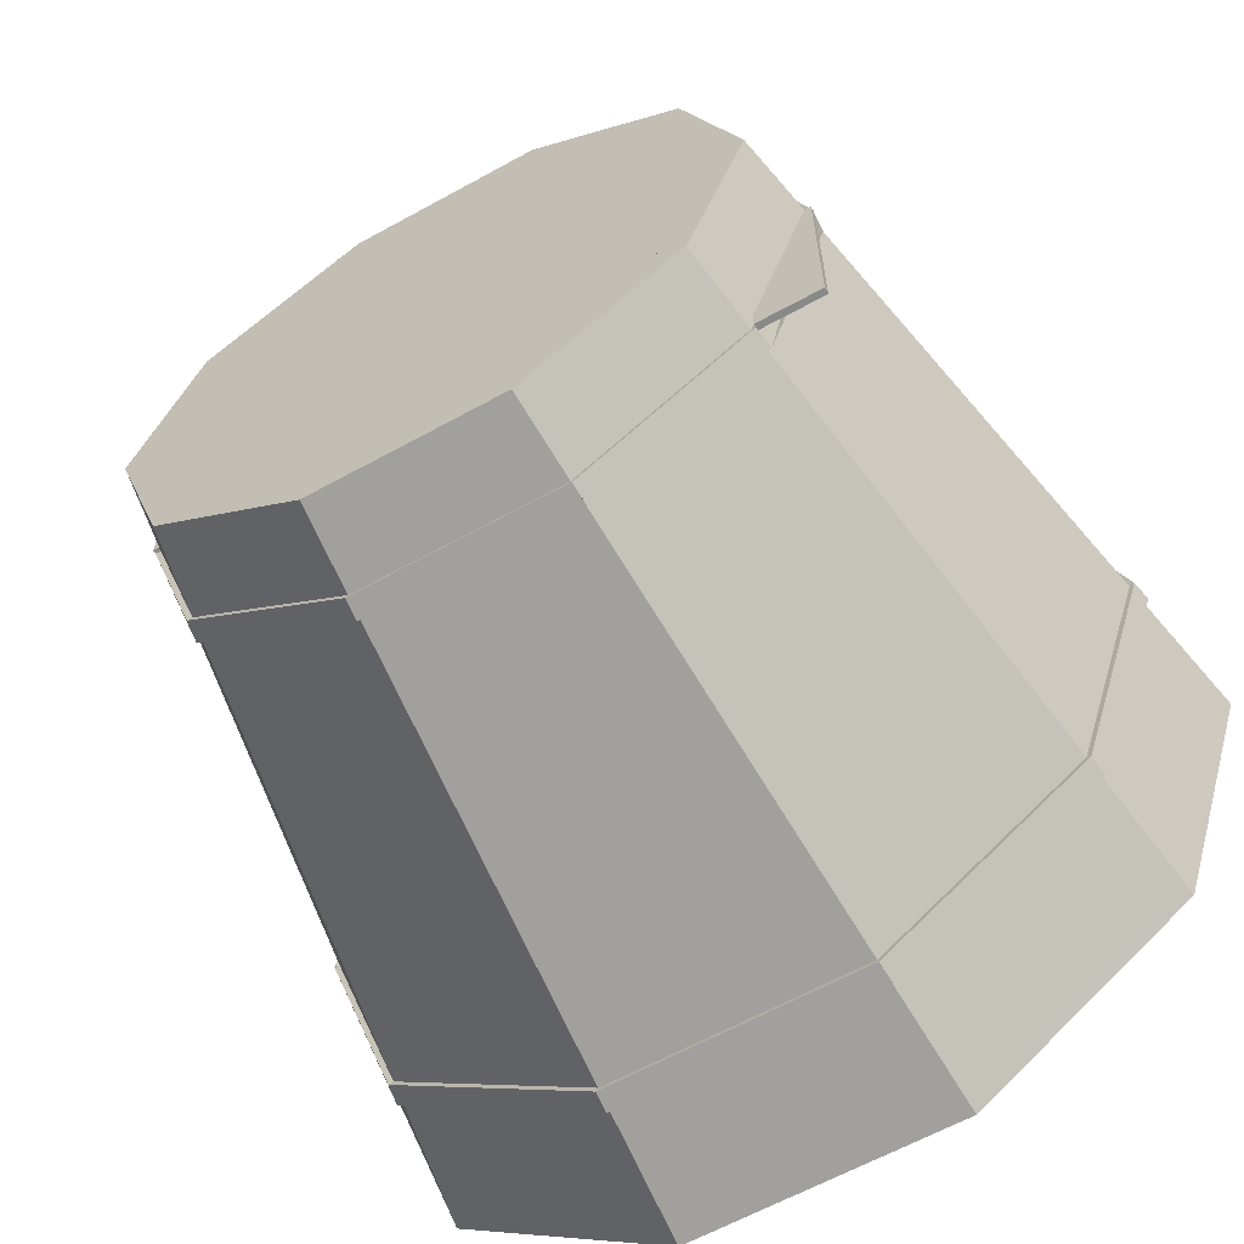
<metadata>
{"format":"obj","ext":"obj","renderer":"f3d","projection":"perspective","resolution":1024,"background":"white","views":[{"elev":-63.2,"azim":29.1,"up":"+Z"}]}
</metadata>
<code>
o geometry_0
v 0.1769 -0.2442 -0.1285
v 0.06755 -0.2442 -0.2079
v 0.09769 0.2442 -0.3007
v 0.2558 0.2442 -0.1858
v 0.235 0.2442 -0.1707
v 0.08976 0.2442 -0.2762
v 0.1572 -0.2442 -0.1142
v 0.06005 -0.2442 -0.1848
f 1 2 3
f 1 3 4
f 5 4 3
f 5 3 6
f 5 7 1
f 5 1 4
f 8 6 3
f 8 3 2
f 8 2 1
f 8 1 7
f 8 7 5
f 8 5 6
o geometry_1
v 0.07237 -0.1861 -0.2227
v 0.07328 -0.1714 -0.2255
v 0.1919 -0.1714 -0.1394
v 0.1895 -0.1861 -0.1377
v 0.07209 -0.1707 -0.2219
v 0.1887 -0.1707 -0.1371
v 0.07118 -0.1854 -0.2191
v 0.1864 -0.1854 -0.1354
f 9 10 11
f 9 11 12
f 13 14 11
f 13 11 10
f 13 10 9
f 13 9 15
f 16 15 9
f 16 9 12
f 16 12 11
f 16 11 14
f 14 13 15
f 14 15 16
o geometry_2
v 0.07237 -0.1861 -0.2227
v 0.07328 -0.1714 -0.2255
v 0.1919 -0.1714 -0.1394
v 0.1895 -0.1861 -0.1377
v 0.07209 -0.1707 -0.2219
v 0.1887 -0.1707 -0.1371
v 0.07118 -0.1854 -0.2191
v 0.1864 -0.1854 -0.1354
f 17 18 19
f 17 19 20
f 21 22 19
f 21 19 18
f 21 18 17
f 21 17 23
f 24 23 17
f 24 17 20
f 24 20 19
f 24 19 22
f 22 21 23
f 22 23 24
o geometry_3
v 0.2381 0.1348 -0.173
v 0.2412 0.1341 -0.1753
v 0.2436 0.1488 -0.177
v 0.2405 0.1495 -0.1747
v 0.0921 0.1341 -0.2836
v 0.09304 0.1488 -0.2863
v 0.09094 0.1348 -0.2799
v 0.09185 0.1495 -0.2827
f 25 26 27
f 25 27 28
f 26 29 30
f 26 30 27
f 26 25 31
f 26 31 29
f 32 31 25
f 32 25 28
f 32 28 27
f 32 27 30
f 30 29 31
f 30 31 32
o geometry_4
v 0.2381 0.1348 -0.173
v 0.2412 0.1341 -0.1753
v 0.2436 0.1488 -0.177
v 0.2405 0.1495 -0.1747
v 0.0921 0.1341 -0.2836
v 0.09304 0.1488 -0.2863
v 0.09094 0.1348 -0.2799
v 0.09185 0.1495 -0.2827
f 33 34 35
f 33 35 36
f 34 37 38
f 34 38 35
f 34 33 39
f 34 39 37
f 40 39 33
f 40 33 36
f 40 36 35
f 40 35 38
f 38 37 39
f 38 39 40
o geometry_5
v 0.2186 -0.2442 2.1e-07
v 0.1769 -0.2442 -0.1285
v 0.2558 0.2442 -0.1858
v 0.3161 0.2442 2.1e-07
v 0.2905 0.2442 2.1e-07
v 0.235 0.2442 -0.1707
v 0.1943 -0.2442 2.1e-07
v 0.1572 -0.2442 -0.1142
f 41 42 43
f 41 43 44
f 45 44 43
f 45 43 46
f 45 47 41
f 45 41 44
f 48 46 43
f 48 43 42
f 48 42 41
f 48 41 47
f 48 47 45
f 48 45 46
o geometry_6
v 0.1895 -0.1861 -0.1377
v 0.1864 -0.1854 -0.1354
v 0.1887 -0.1707 -0.1371
v 0.1919 -0.1714 -0.1394
v 0.2342 -0.1861 2.1e-07
v 0.2303 -0.1854 2.1e-07
v 0.2333 -0.1707 2.1e-07
f 49 50 51
f 49 51 52
f 53 54 50
f 53 50 49
f 53 49 52
f 55 54 53
f 55 53 52
f 51 50 54
f 51 54 55
f 51 55 52
o geometry_7
v 0.2303 -0.1854 2.1e-07
v 0.1864 -0.1854 -0.1354
v 0.1919 -0.1714 -0.1394
v 0.2333 -0.1707 2.1e-07
v 0.1887 -0.1707 -0.1371
f 60 57 56
f 60 56 59
f 59 56 58
f 56 57 58
f 60 59 58
f 60 58 57
o geometry_8
v 0.1895 -0.1839 2.1e-07
v 0.1895 -0.1839 -0.1377
v 0.1895 -0.1884 -0.1377
v 0.1895 -0.1884 2.1e-07
v 0.2342 -0.1839 2.1e-07
v 0.2342 -0.1839 -0.1377
v 0.2342 -0.1884 -0.1377
v 0.2342 -0.1884 2.1e-07
f 61 62 63
f 61 63 64
f 65 66 62
f 65 62 61
f 67 63 62
f 67 62 66
f 68 64 63
f 68 63 67
f 68 67 66
f 68 66 65
f 68 65 61
f 68 61 64
o geometry_9
v 0.3011 0.1488 2.1e-07
v 0.2981 0.1341 -3.039e-05
v 0.2412 0.1341 -0.1753
v 0.2436 0.1488 -0.177
v 0.2381 0.1348 -0.173
v 0.2405 0.1495 -0.1747
v 0.2972 0.1495 2.1e-07
v 0.2943 0.1348 2.1e-07
f 69 70 71
f 69 71 72
f 72 71 73
f 72 73 74
f 74 75 69
f 74 69 72
f 76 75 74
f 76 74 73
f 76 73 71
f 76 71 70
f 76 70 69
f 76 69 75
o geometry_10
v 0.2972 0.1495 2.1e-07
v 0.2943 0.1348 2.1e-07
v 0.2981 0.1341 -3.039e-05
v 0.3011 0.1488 2.1e-07
v 0.2405 0.1495 -0.1747
v 0.2436 0.1488 -0.177
v 0.2381 0.1348 -0.173
v 0.2412 0.1341 -0.1753
v 0.2978 0.1341 -0.001136
f 79 78 83
f 79 83 84
f 79 84 85
f 77 78 79
f 77 79 80
f 81 77 80
f 81 80 82
f 78 77 81
f 78 81 83
f 84 82 85
f 84 83 81
f 84 81 82
f 79 85 82
f 79 82 80
o geometry_11
v 0.2186 -0.2442 2.1e-07
v 0.3161 0.2442 2.1e-07
v 0.2558 0.2442 0.1858
v 0.1769 -0.2442 0.1285
v 0.235 0.2442 0.1707
v 0.2905 0.2442 2.1e-07
v 0.1572 -0.2442 0.1142
v 0.1943 -0.2442 2.1e-07
f 86 87 88
f 86 88 89
f 90 88 87
f 90 87 91
f 92 89 88
f 92 88 90
f 93 91 87
f 93 87 86
f 93 86 89
f 93 89 92
f 93 92 90
f 93 90 91
o geometry_12
v 0.1919 -0.1714 0.1394
v 0.2342 -0.1861 2.1e-07
v 0.2333 -0.1707 2.1e-07
v 0.1895 -0.1861 0.1377
v 0.1887 -0.1707 0.1371
v 0.1864 -0.1854 0.1354
v 0.2303 -0.1854 2.1e-07
f 97 94 98
f 97 98 99
f 94 95 96
f 97 95 94
f 98 94 96
f 100 95 97
f 100 97 99
f 100 99 98
f 100 98 96
f 100 96 95
o geometry_13
v 0.1887 -0.1707 0.1371
v 0.2303 -0.1854 2.1e-07
v 0.2333 -0.1707 2.1e-07
v 0.1864 -0.1854 0.1354
f 101 102 103
f 104 102 101
f 104 103 102
f 104 101 103
o geometry_14
v 0.1919 -0.1714 0.1394
v 0.1895 -0.1861 0.1377
v 0.2342 -0.1861 2.1e-07
v 0.2338 -0.1861 0.001136
f 105 106 107
f 108 105 107
f 108 107 106
f 108 106 105
o geometry_15
v 0.3011 0.1488 2.1e-07
v 0.2981 0.1341 -3.039e-05
v 0.2943 0.1348 2.1e-07
v 0.2972 0.1495 2.1e-07
v 0.2412 0.1341 0.1752
v 0.2381 0.1348 0.173
v 0.2436 0.1488 0.177
v 0.2405 0.1495 0.1747
f 109 110 111
f 109 111 112
f 113 114 111
f 113 111 110
f 113 110 109
f 113 109 115
f 116 112 111
f 116 111 114
f 116 114 113
f 116 113 115
f 116 115 109
f 116 109 112
o geometry_16
v 0.3011 0.1488 2.1e-07
v 0.2981 0.1341 -3.039e-05
v 0.2943 0.1348 2.1e-07
v 0.2972 0.1495 2.1e-07
v 0.2412 0.1341 0.1752
v 0.2381 0.1348 0.173
v 0.2436 0.1488 0.177
v 0.2405 0.1495 0.1747
f 117 118 119
f 117 119 120
f 121 122 119
f 121 119 118
f 121 118 117
f 121 117 123
f 124 120 119
f 124 119 122
f 124 122 121
f 124 121 123
f 124 123 117
f 124 117 120
o geometry_17
v 0.06755 -0.2442 0.2079
v 0.1769 -0.2442 0.1285
v 0.2558 0.2442 0.1858
v 0.09769 0.2442 0.3007
v 0.08976 0.2442 0.2762
v 0.235 0.2442 0.1707
v 0.06005 -0.2442 0.1848
v 0.1572 -0.2442 0.1142
f 125 126 127
f 125 127 128
f 129 128 127
f 129 127 130
f 129 131 125
f 129 125 128
f 130 127 126
f 130 126 132
f 132 126 125
f 132 125 131
f 131 129 130
f 131 130 132
o geometry_18
v 0.1887 -0.1707 0.1371
v 0.07209 -0.1707 0.2219
v 0.07328 -0.1714 0.2255
v 0.1919 -0.1714 0.1394
v 0.07118 -0.1854 0.2191
v 0.1864 -0.1854 0.1354
v 0.07237 -0.1861 0.2227
v 0.1885 -0.1861 0.1384
v 0.1895 -0.1861 0.1377
f 141 140 139
f 141 139 137
f 141 137 138
f 133 134 135
f 133 135 136
f 137 134 133
f 137 133 138
f 139 140 136
f 139 136 135
f 139 135 134
f 139 134 137
f 141 136 140
f 138 133 136
f 138 136 141
o geometry_19
v 0.1887 -0.1707 0.1371
v 0.07209 -0.1707 0.2219
v 0.07328 -0.1714 0.2255
v 0.1919 -0.1714 0.1394
v 0.07118 -0.1854 0.2191
v 0.1864 -0.1854 0.1354
v 0.07237 -0.1861 0.2227
v 0.1885 -0.1861 0.1384
v 0.1895 -0.1861 0.1377
f 150 149 148
f 150 148 146
f 150 146 147
f 142 143 144
f 142 144 145
f 146 143 142
f 146 142 147
f 148 149 145
f 148 145 144
f 148 144 143
f 148 143 146
f 150 145 149
f 147 142 145
f 147 145 150
o geometry_20
v 0.09216 0.1341 0.2835
v 0.2412 0.1341 0.1752
v 0.2436 0.1488 0.177
v 0.09304 0.1488 0.2863
v 0.09094 0.1348 0.2799
v 0.2381 0.1348 0.173
v 0.2405 0.1495 0.1747
v 0.09185 0.1495 0.2827
f 151 152 153
f 151 153 154
f 151 155 156
f 151 156 152
f 153 152 156
f 153 156 157
f 158 154 153
f 158 153 157
f 158 157 156
f 158 156 155
f 158 155 151
f 158 151 154
o geometry_21
v 0.09216 0.1341 0.2835
v 0.2412 0.1341 0.1752
v 0.2436 0.1488 0.177
v 0.09304 0.1488 0.2863
v 0.09094 0.1348 0.2799
v 0.2381 0.1348 0.173
v 0.2405 0.1495 0.1747
v 0.09185 0.1495 0.2827
f 159 160 161
f 159 161 162
f 159 163 164
f 159 164 160
f 161 160 164
f 161 164 165
f 166 162 161
f 166 161 165
f 166 165 164
f 166 164 163
f 166 163 159
f 166 159 162
o geometry_22
v -0.06755 -0.2442 0.2079
v 0.06755 -0.2442 0.2079
v 0.09769 0.2442 0.3007
v -0.09769 0.2442 0.3007
v -0.08976 0.2442 0.2762
v 0.08976 0.2442 0.2762
v -0.06005 -0.2442 0.1848
v 0.06005 -0.2442 0.1848
f 167 168 169
f 167 169 170
f 171 170 169
f 171 169 172
f 173 167 170
f 173 170 171
f 174 172 169
f 174 169 168
f 174 168 167
f 174 167 173
f 174 173 171
f 174 171 172
o geometry_23
v 0.07328 -0.1714 0.2255
v -0.07209 -0.1707 0.2219
v -0.07237 -0.1861 0.2227
v 0.07237 -0.1861 0.2227
v 0.07209 -0.1707 0.2219
v 0.07118 -0.1854 0.2191
v -0.07118 -0.1854 0.2191
f 179 175 178
f 179 178 180
f 178 175 177
f 175 176 177
f 179 176 175
f 181 176 179
f 181 179 180
f 181 180 178
f 181 178 177
f 181 177 176
o geometry_24
v 0.07209 -0.1707 0.2219
v -0.07209 -0.1707 0.2219
v 0.07328 -0.1714 0.2255
v 0.07118 -0.1854 0.2191
v -0.07118 -0.1854 0.2191
f 186 183 182
f 186 182 185
f 182 183 184
f 182 184 185
f 186 185 184
f 186 184 183
o geometry_25
v -0.07237 -0.1789 0.2155
v -0.07237 -0.1934 0.2155
v -0.07237 -0.1934 0.23
v -0.07237 -0.1789 0.23
v 0.07237 -0.1789 0.23
v 0.07237 -0.1789 0.2155
v 0.07237 -0.1934 0.2155
v 0.07237 -0.1934 0.23
f 187 188 189
f 187 189 190
f 187 190 191
f 187 191 192
f 187 192 193
f 187 193 188
f 194 191 190
f 194 190 189
f 194 189 188
f 194 188 193
f 194 193 192
f 194 192 191
o geometry_26
v -0.09185 0.1495 0.2827
v -0.09304 0.1488 0.2863
v 0.09304 0.1488 0.2863
v 0.09185 0.1495 0.2827
v -0.09094 0.1348 0.2799
v -0.0921 0.1341 0.2836
v 0.09094 0.1348 0.2799
v 0.09216 0.1341 0.2835
v -0.09094 0.1341 0.2836
f 200 199 201
f 200 201 202
f 200 202 203
f 195 196 197
f 195 197 198
f 199 200 196
f 199 196 195
f 195 198 201
f 195 201 199
f 202 197 203
f 202 201 198
f 202 198 197
f 200 203 197
f 200 197 196
o geometry_27
v -0.09185 0.1495 0.2827
v -0.09304 0.1488 0.2863
v 0.09304 0.1488 0.2863
v 0.09185 0.1495 0.2827
v -0.09094 0.1348 0.2799
v -0.0921 0.1341 0.2836
v 0.09094 0.1348 0.2799
v 0.09216 0.1341 0.2835
v -0.09094 0.1341 0.2836
f 209 208 210
f 209 210 211
f 209 211 212
f 204 205 206
f 204 206 207
f 208 209 205
f 208 205 204
f 204 207 210
f 204 210 208
f 211 206 212
f 211 210 207
f 211 207 206
f 209 212 206
f 209 206 205
o geometry_28
v -0.06755 -0.2442 0.2079
v -0.09769 0.2442 0.3007
v -0.2558 0.2442 0.1858
v -0.1769 -0.2442 0.1285
v -0.235 0.2442 0.1707
v -0.08976 0.2442 0.2762
v -0.1572 -0.2442 0.1142
v -0.06005 -0.2442 0.1848
f 213 214 215
f 213 215 216
f 217 215 214
f 217 214 218
f 217 219 216
f 217 216 215
f 218 214 213
f 218 213 220
f 220 213 216
f 220 216 219
f 220 219 217
f 220 217 218
o geometry_29
v -0.07237 -0.1861 0.2227
v -0.07118 -0.1854 0.2191
v -0.07209 -0.1707 0.2219
v -0.1919 -0.1714 0.1394
v -0.1895 -0.1861 0.1377
v -0.1864 -0.1854 0.1354
v -0.1887 -0.1707 0.1371
f 225 226 222
f 225 222 221
f 221 222 223
f 221 223 224
f 225 221 224
f 227 224 223
f 227 223 222
f 227 222 226
f 227 226 225
f 227 225 224
o geometry_30
v -0.07118 -0.1854 0.2191
v -0.07209 -0.1707 0.2219
v -0.1887 -0.1707 0.1371
v -0.1864 -0.1854 0.1354
f 228 229 230
f 231 228 230
f 231 230 229
f 231 229 228
o geometry_31
v -0.07237 -0.1861 0.2227
v -0.1919 -0.1714 0.1394
v -0.1895 -0.1861 0.1377
v -0.07334 -0.1861 0.222
f 232 233 234
f 235 233 232
f 235 234 233
f 235 232 234
o geometry_32
v -0.2405 0.1495 0.1747
v -0.2436 0.1488 0.177
v -0.09304 0.1488 0.2863
v -0.09185 0.1495 0.2827
v -0.2381 0.1348 0.173
v -0.2412 0.1341 0.1753
v -0.09094 0.1348 0.2799
v -0.0921 0.1341 0.2836
v -0.2402 0.1341 0.1759
f 241 240 242
f 241 242 243
f 241 243 244
f 236 237 238
f 236 238 239
f 240 241 237
f 240 237 236
f 240 236 239
f 240 239 242
f 243 238 244
f 243 242 239
f 243 239 238
f 241 244 238
f 241 238 237
o geometry_33
v -0.2405 0.1495 0.1747
v -0.2436 0.1488 0.177
v -0.09304 0.1488 0.2863
v -0.09185 0.1495 0.2827
v -0.2381 0.1348 0.173
v -0.2412 0.1341 0.1753
v -0.09094 0.1348 0.2799
v -0.0921 0.1341 0.2836
v -0.2402 0.1341 0.1759
f 250 249 251
f 250 251 252
f 250 252 253
f 245 246 247
f 245 247 248
f 249 250 246
f 249 246 245
f 249 245 248
f 249 248 251
f 252 247 253
f 252 251 248
f 252 248 247
f 250 253 247
f 250 247 246
o geometry_34
v -0.2558 0.2442 0.1858
v -0.1769 -0.2442 0.1285
v -0.1572 -0.2442 0.1142
v -0.235 0.2442 0.1707
v -0.2186 -0.2442 2.1e-07
v -0.3161 0.2442 2.1e-07
v -0.2905 0.2442 2.1e-07
v -0.1943 -0.2442 2.1e-07
f 254 255 256
f 254 256 257
f 258 255 254
f 258 254 259
f 260 259 254
f 260 254 257
f 260 261 258
f 260 258 259
f 256 255 258
f 256 258 261
f 256 261 260
f 256 260 257
o geometry_35
v -0.2333 -0.1707 2.1e-07
v -0.2303 -0.1854 2.1e-07
v -0.2342 -0.1861 2.1e-07
v -0.1919 -0.1714 0.1394
v -0.1895 -0.1861 0.1377
v -0.1864 -0.1854 0.1354
v -0.1887 -0.1707 0.1371
f 266 264 263
f 266 263 267
f 262 263 264
f 262 264 265
f 266 265 264
f 267 263 262
f 267 262 268
f 268 262 265
f 265 266 267
f 265 267 268
o geometry_36
v -0.1919 -0.1714 0.1394
v -0.2303 -0.1854 2.1e-07
v -0.1864 -0.1854 0.1354
v -0.1887 -0.1707 0.1371
v -0.2333 -0.1707 2.1e-07
f 273 272 271
f 273 271 270
f 272 269 271
f 273 269 272
f 269 270 271
f 273 270 269
o geometry_37
v -0.2342 -0.1839 2.1e-07
v -0.1895 -0.1839 2.1e-07
v -0.1895 -0.1884 2.1e-07
v -0.2342 -0.1884 2.1e-07
v -0.2342 -0.1839 0.1377
v -0.1895 -0.1839 0.1377
v -0.2342 -0.1884 0.1377
v -0.1895 -0.1884 0.1377
f 274 275 276
f 274 276 277
f 278 279 275
f 278 275 274
f 278 274 277
f 278 277 280
f 281 276 275
f 281 275 279
f 281 279 278
f 281 278 280
f 281 280 277
f 281 277 276
o geometry_38
v -0.2436 0.1488 0.177
v -0.2972 0.1495 2.1e-07
v -0.2978 0.1341 0.001136
v -0.2412 0.1341 0.1753
v -0.2943 0.1348 2.1e-07
v -0.2381 0.1348 0.173
v -0.2405 0.1495 0.1747
f 286 287 285
f 286 285 284
f 285 282 284
f 282 283 284
f 286 284 283
f 282 285 287
f 282 287 288
f 288 287 286
f 288 286 283
f 288 283 282
o geometry_39
v -0.2978 0.1341 0.001136
v -0.2416 0.1341 0.1741
v -0.2436 0.1488 0.177
v -0.2972 0.1495 2.1e-07
v -0.2943 0.1348 2.1e-07
v -0.2405 0.1495 0.1747
v -0.2381 0.1348 0.173
v -0.2412 0.1341 0.1753
f 294 295 293
f 294 293 292
f 289 290 291
f 292 293 289
f 292 289 291
f 294 292 291
f 296 291 290
f 296 290 289
f 289 293 295
f 289 295 296
f 296 295 294
f 296 294 291
o geometry_40
v -0.3161 0.2442 2.1e-07
v -0.2558 0.2442 -0.1858
v -0.1769 -0.2442 -0.1285
v -0.2186 -0.2442 2.1e-07
v -0.235 0.2442 -0.1707
v -0.2905 0.2442 2.1e-07
v -0.1572 -0.2442 -0.1142
v -0.1943 -0.2442 2.1e-07
f 297 298 299
f 297 299 300
f 301 298 297
f 301 297 302
f 301 303 299
f 301 299 298
f 304 302 297
f 304 297 300
f 304 300 299
f 304 299 303
f 303 301 302
f 303 302 304
o geometry_41
v -0.2333 -0.1707 2.1e-07
v -0.1919 -0.1714 -0.1394
v -0.2342 -0.1861 2.1e-07
v -0.1895 -0.1861 -0.1377
v -0.1887 -0.1707 -0.1371
v -0.1864 -0.1854 -0.1354
v -0.2303 -0.1854 2.1e-07
f 309 310 308
f 309 308 306
f 308 307 306
f 305 306 307
f 309 306 305
f 311 307 308
f 311 308 310
f 311 310 309
f 311 309 305
f 311 305 307
o geometry_42
v -0.2303 -0.1854 2.1e-07
v -0.1887 -0.1707 -0.1371
v -0.2333 -0.1707 2.1e-07
v -0.1864 -0.1854 -0.1354
f 312 313 314
f 315 313 312
f 315 314 313
f 315 312 314
o geometry_43
v -0.2342 -0.1861 2.1e-07
v -0.1895 -0.1861 -0.1377
v -0.1919 -0.1714 -0.1394
v -0.2338 -0.1861 -0.001136
f 316 317 318
f 319 316 318
f 319 318 317
f 319 317 316
o geometry_44
v -0.2978 0.1341 -0.001136
v -0.2436 0.1488 -0.177
v -0.2412 0.1341 -0.1752
v -0.2381 0.1348 -0.173
v -0.2943 0.1348 2.1e-07
v -0.2972 0.1495 2.1e-07
v -0.2405 0.1495 -0.1747
f 320 322 323
f 320 323 324
f 320 321 322
f 325 321 320
f 325 320 324
f 326 321 325
f 326 325 324
f 326 324 323
f 326 323 322
f 326 322 321
o geometry_45
v -0.2943 0.1348 2.1e-07
v -0.2381 0.1348 -0.173
v -0.2436 0.1488 -0.177
v -0.2412 0.1341 -0.1752
v -0.2978 0.1341 -0.001136
f 331 330 328
f 331 328 327
f 330 329 328
f 331 329 330
f 327 328 329
f 331 327 329
o geometry_46
v -0.06755 -0.2442 -0.2079
v -0.1769 -0.2442 -0.1285
v -0.2558 0.2442 -0.1858
v -0.09769 0.2442 -0.3007
v -0.08976 0.2442 -0.2762
v -0.235 0.2442 -0.1707
v -0.06005 -0.2442 -0.1848
v -0.1572 -0.2442 -0.1142
f 332 333 334
f 332 334 335
f 336 335 334
f 336 334 337
f 336 338 332
f 336 332 335
f 337 334 333
f 337 333 339
f 339 333 332
f 339 332 338
f 339 338 336
f 339 336 337
o geometry_47
v -0.1887 -0.1707 -0.1371
v -0.1919 -0.1714 -0.1394
v -0.1895 -0.1861 -0.1377
v -0.1864 -0.1854 -0.1354
v -0.07209 -0.1707 -0.2219
v -0.07328 -0.1714 -0.2255
v -0.07118 -0.1854 -0.2191
v -0.07237 -0.1861 -0.2227
f 340 341 342
f 340 342 343
f 344 345 341
f 344 341 340
f 340 343 346
f 340 346 344
f 344 346 347
f 344 347 345
f 342 341 345
f 342 345 347
f 342 347 346
f 342 346 343
o geometry_48
v -0.1887 -0.1707 -0.1371
v -0.1919 -0.1714 -0.1394
v -0.1895 -0.1861 -0.1377
v -0.1864 -0.1854 -0.1354
v -0.07209 -0.1707 -0.2219
v -0.07328 -0.1714 -0.2255
v -0.07118 -0.1854 -0.2191
v -0.07237 -0.1861 -0.2227
f 348 349 350
f 348 350 351
f 352 353 349
f 352 349 348
f 348 351 354
f 348 354 352
f 352 354 355
f 352 355 353
f 350 349 353
f 350 353 355
f 350 355 354
f 350 354 351
o geometry_49
v -0.2412 0.1341 -0.1752
v -0.2381 0.1348 -0.173
v -0.2405 0.1495 -0.1747
v -0.2436 0.1488 -0.177
v -0.09216 0.1341 -0.2835
v -0.09094 0.1348 -0.2799
v -0.09304 0.1488 -0.2863
v -0.09185 0.1495 -0.2827
f 356 357 358
f 356 358 359
f 360 361 357
f 360 357 356
f 360 356 359
f 360 359 362
f 363 362 359
f 363 359 358
f 363 361 360
f 363 360 362
f 357 361 363
f 357 363 358
o geometry_50
v -0.2412 0.1341 -0.1752
v -0.2381 0.1348 -0.173
v -0.2405 0.1495 -0.1747
v -0.2436 0.1488 -0.177
v -0.09216 0.1341 -0.2835
v -0.09094 0.1348 -0.2799
v -0.09304 0.1488 -0.2863
v -0.09185 0.1495 -0.2827
f 364 365 366
f 364 366 367
f 368 369 365
f 368 365 364
f 368 364 367
f 368 367 370
f 371 370 367
f 371 367 366
f 371 369 368
f 371 368 370
f 365 369 371
f 365 371 366
o geometry_51
v 0.06755 -0.2442 -0.2079
v -0.06755 -0.2442 -0.2079
v -0.09769 0.2442 -0.3007
v 0.09769 0.2442 -0.3007
v 0.08976 0.2442 -0.2762
v -0.08976 0.2442 -0.2762
v 0.06005 -0.2442 -0.1848
v -0.06005 -0.2442 -0.1848
f 372 373 374
f 372 374 375
f 376 375 374
f 376 374 377
f 378 372 375
f 378 375 376
f 379 377 374
f 379 374 373
f 379 373 372
f 379 372 378
f 379 378 376
f 379 376 377
o geometry_52
v 0.07237 -0.1861 -0.2227
v -0.07237 -0.1861 -0.2227
v -0.07328 -0.1714 -0.2255
v 0.07328 -0.1714 -0.2255
v 0.07209 -0.1707 -0.2219
v -0.07209 -0.1707 -0.2219
v 0.07118 -0.1854 -0.2191
v -0.07118 -0.1854 -0.2191
f 380 381 382
f 380 382 383
f 384 383 382
f 384 382 385
f 384 386 380
f 384 380 383
f 387 385 382
f 387 382 381
f 387 381 380
f 387 380 386
f 387 386 384
f 387 384 385
o geometry_53
v 0.07209 -0.1707 -0.2219
v 0.07328 -0.1714 -0.2255
v -0.07328 -0.1714 -0.2255
v -0.07209 -0.1707 -0.2219
v 0.07118 -0.1854 -0.2191
v -0.07118 -0.1854 -0.2191
v -0.07237 -0.1861 -0.2227
v 0.07237 -0.1861 -0.2227
f 388 389 390
f 388 390 391
f 392 388 391
f 392 391 393
f 394 393 391
f 394 391 390
f 395 392 393
f 395 393 394
f 395 394 390
f 395 390 389
f 395 389 388
f 395 388 392
o geometry_54
v 0.09094 0.1348 -0.2799
v 0.0921 0.1341 -0.2836
v 0.09304 0.1488 -0.2863
v 0.09185 0.1495 -0.2827
v -0.09216 0.1341 -0.2835
v -0.09304 0.1488 -0.2863
v 0.09094 0.1341 -0.2836
v -0.09185 0.1495 -0.2827
v -0.09094 0.1348 -0.2799
f 397 396 404
f 397 404 400
f 397 400 402
f 396 397 398
f 396 398 399
f 400 401 402
f 403 404 396
f 403 396 399
f 403 399 398
f 403 398 401
f 401 400 404
f 401 404 403
f 397 402 401
f 397 401 398
o geometry_55
v 0.09094 0.1348 -0.2799
v 0.0921 0.1341 -0.2836
v 0.09304 0.1488 -0.2863
v 0.09185 0.1495 -0.2827
v -0.09216 0.1341 -0.2835
v -0.09304 0.1488 -0.2863
v 0.09094 0.1341 -0.2836
v -0.09185 0.1495 -0.2827
v -0.09094 0.1348 -0.2799
f 406 405 413
f 406 413 409
f 406 409 411
f 405 406 407
f 405 407 408
f 409 410 411
f 412 413 405
f 412 405 408
f 412 408 407
f 412 407 410
f 410 409 413
f 410 413 412
f 406 411 410
f 406 410 407
o geometry_56
v 0.1609 -0.2218 -0.1169
v 0.06146 -0.2218 -0.1892
v -0.06146 -0.2218 -0.1892
v -0.1609 -0.2218 -0.1169
v -0.1989 -0.2218 2.1e-07
v -0.1609 -0.2218 0.1169
v -0.06146 -0.2218 0.1892
v 0.06146 -0.2218 0.1892
v 0.1609 -0.2218 0.1169
v 0.1989 -0.2218 2.1e-07
v 0.1943 -0.2442 2.1e-07
v 0.1572 -0.2442 -0.1142
v 0.1572 -0.2442 0.1142
v -0.1943 -0.2442 2.1e-07
v -0.1572 -0.2442 -0.1142
v -0.06005 -0.2442 -0.1848
v 0.06005 -0.2442 0.1848
v -0.06005 -0.2442 0.1848
v 0.06005 -0.2442 -0.1848
v -0.1572 -0.2442 0.1142
f 414 415 416
f 414 416 417
f 414 417 418
f 414 418 419
f 414 419 420
f 414 420 421
f 414 421 422
f 414 422 423
f 424 425 414
f 424 414 423
f 423 422 426
f 423 426 424
f 427 418 417
f 427 417 428
f 417 416 429
f 417 429 428
f 430 421 420
f 430 420 431
f 426 422 421
f 426 421 430
f 432 429 416
f 432 416 415
f 432 415 414
f 432 414 425
f 433 419 418
f 433 418 427
f 433 427 428
f 433 428 429
f 433 429 432
f 433 432 425
f 433 425 424
f 433 424 426
f 433 426 430
f 433 430 431
f 433 431 420
f 433 420 419

</code>
